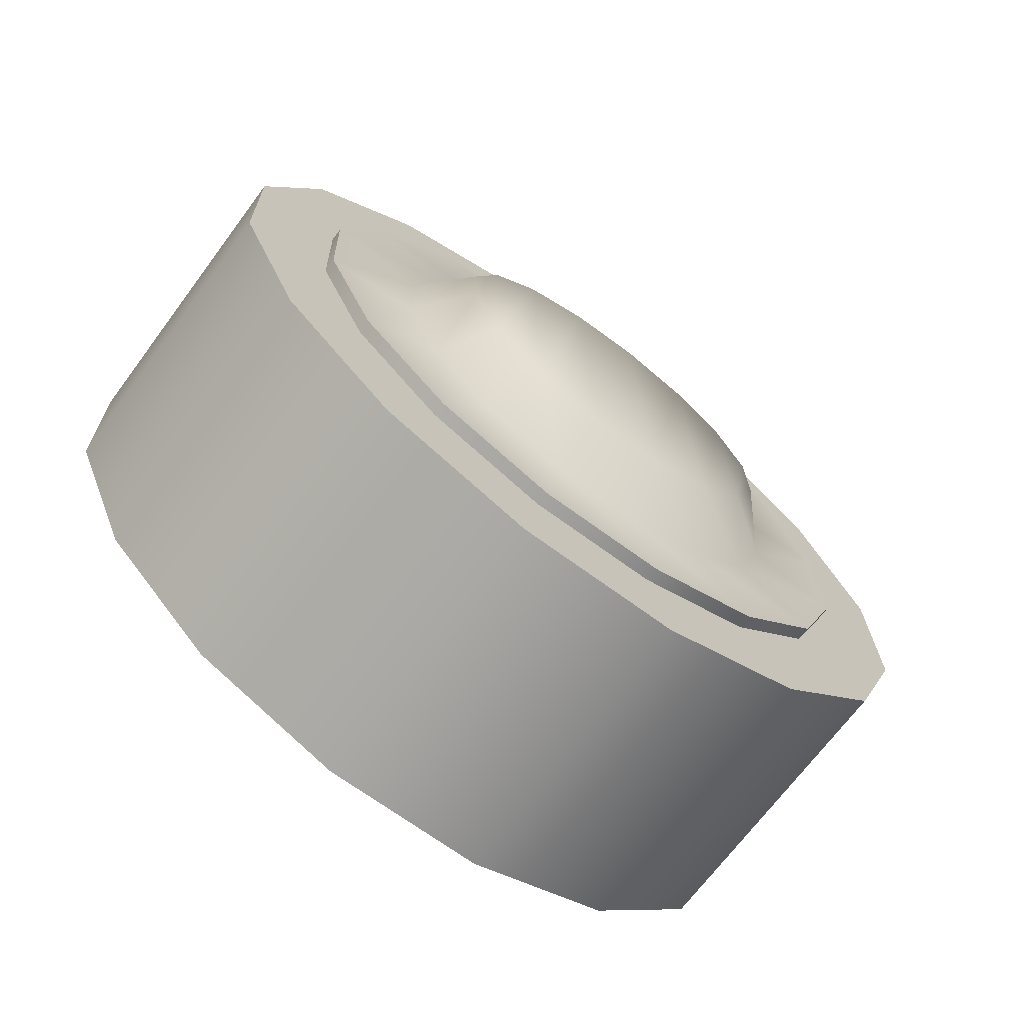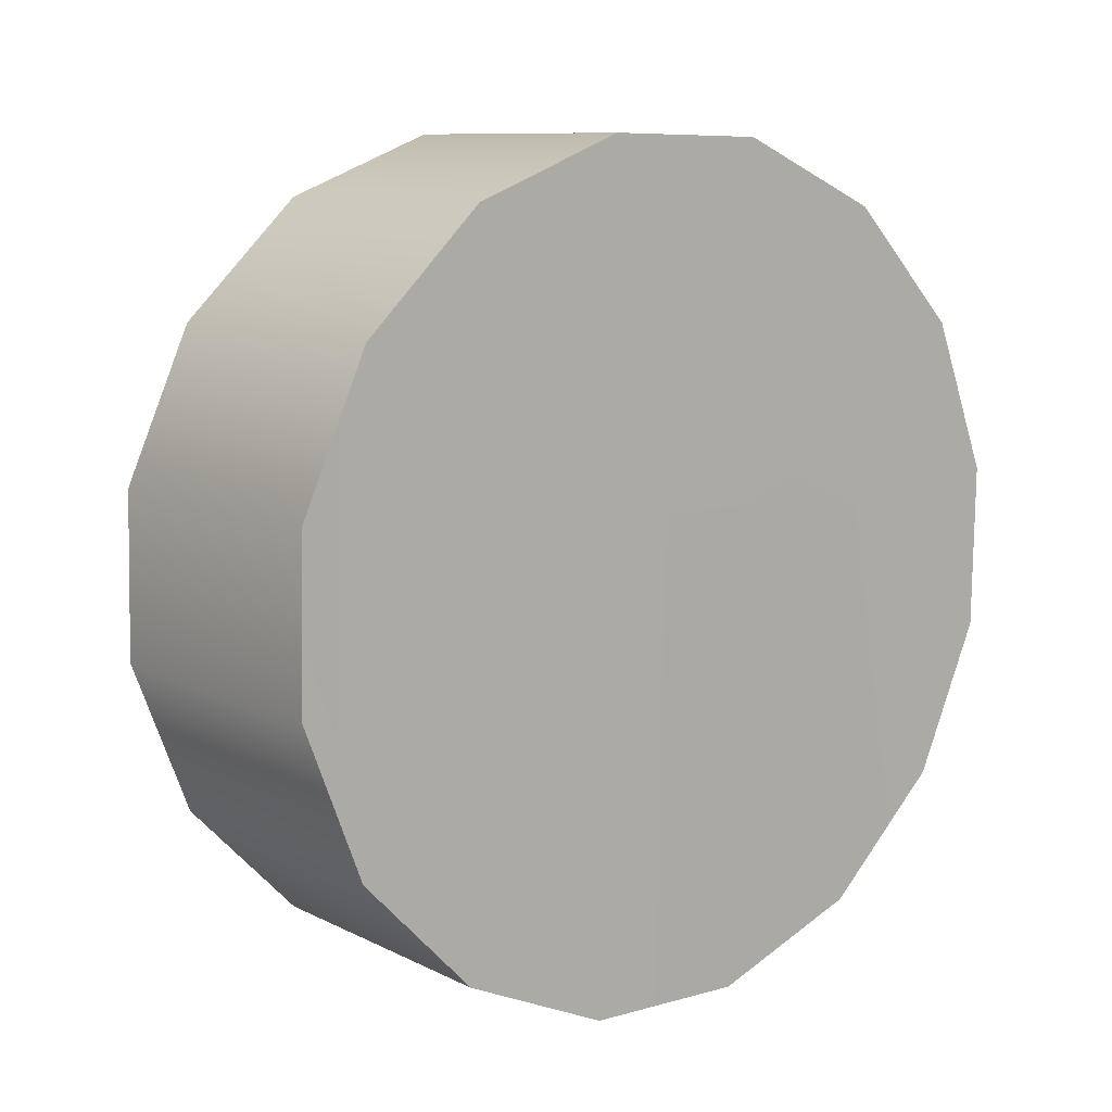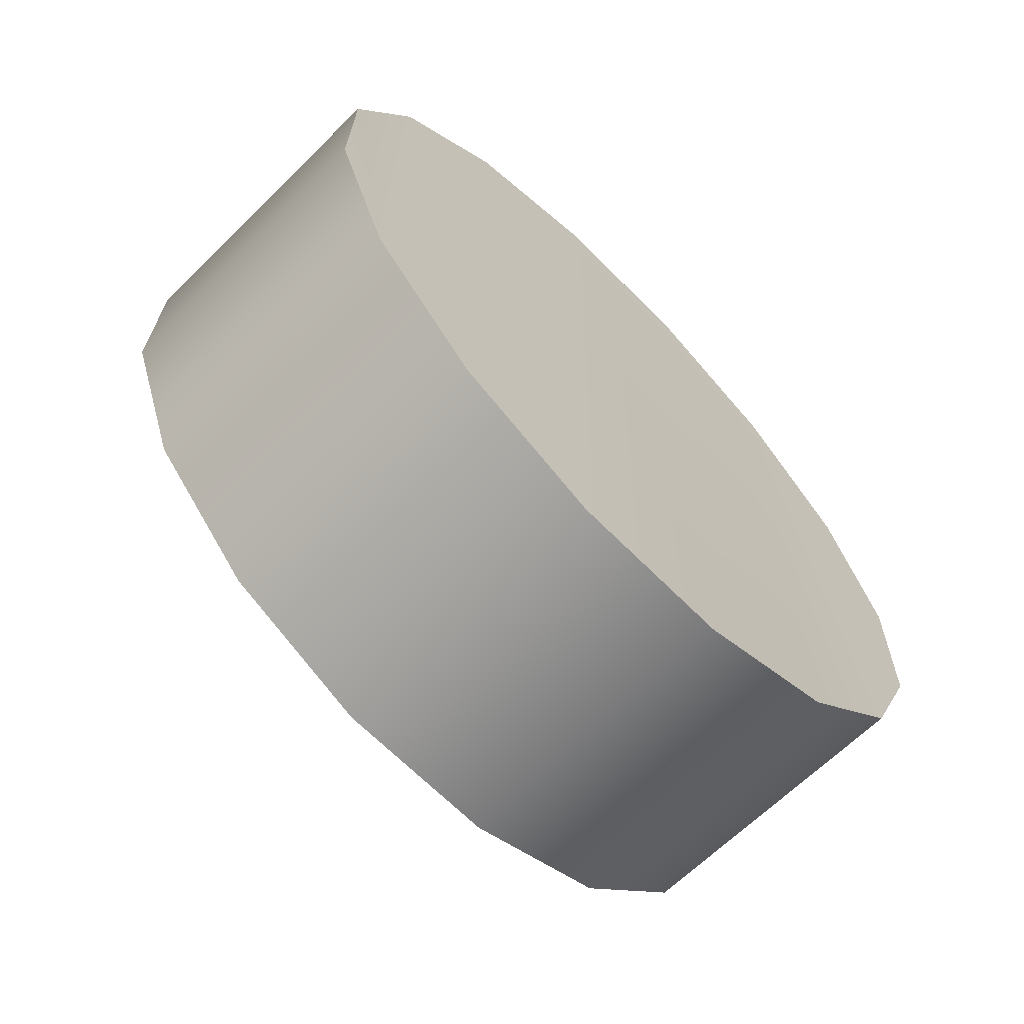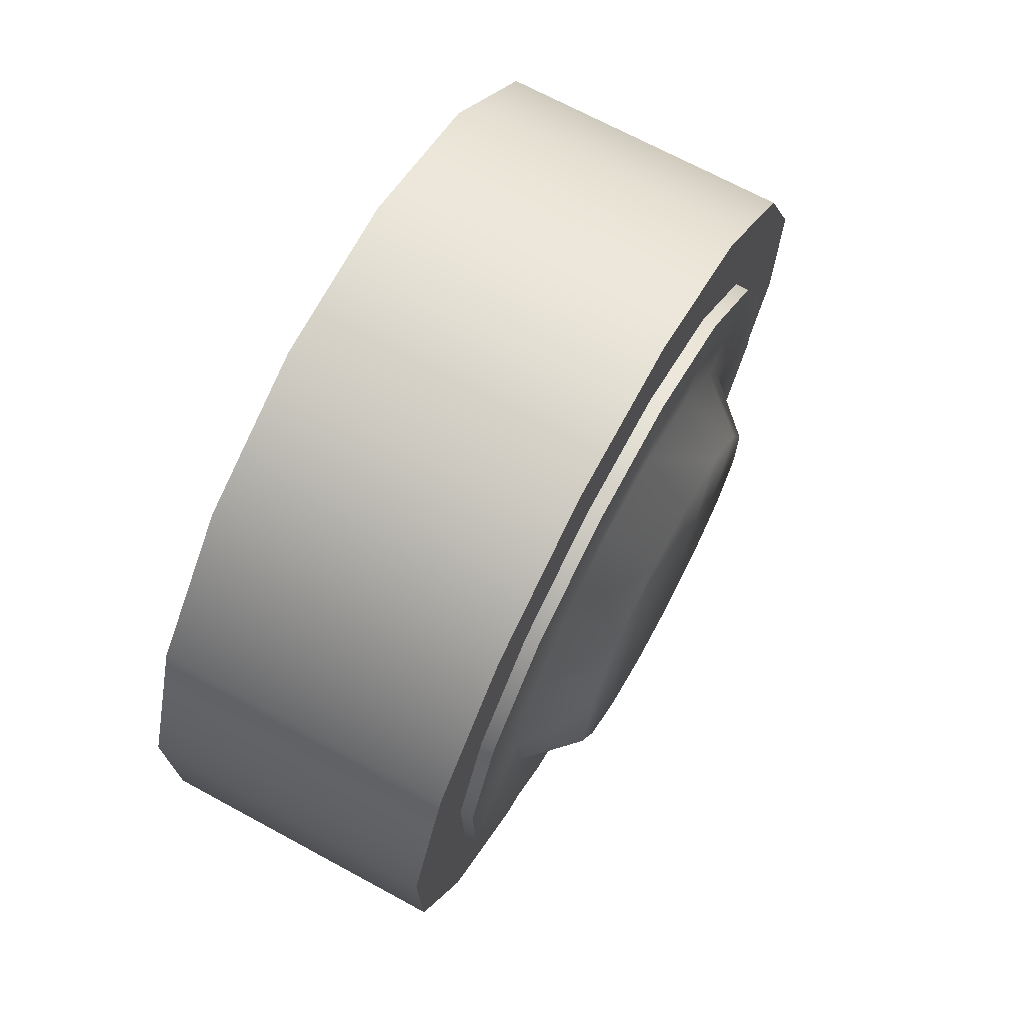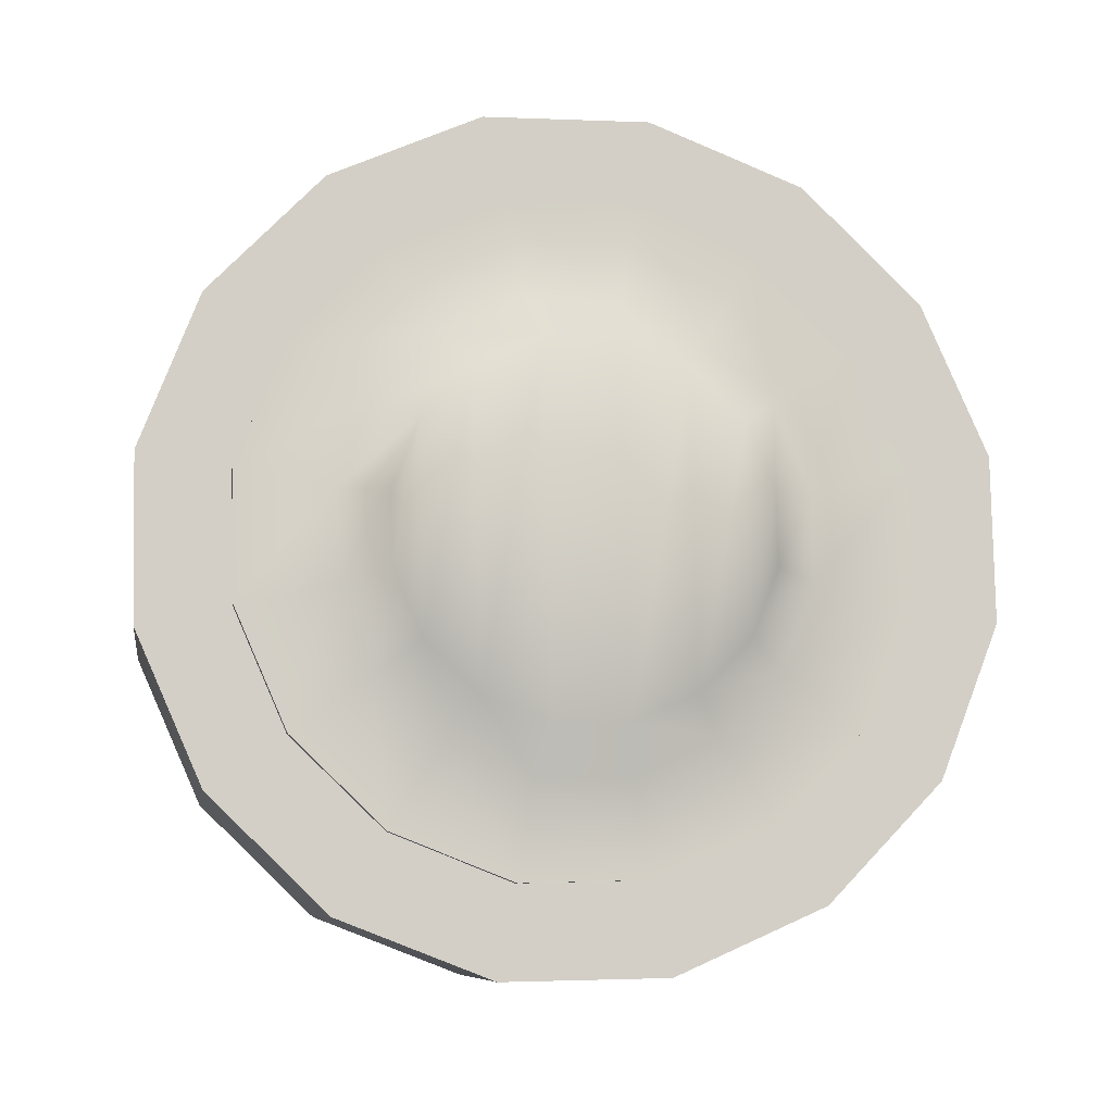
<metadata>
{"format":"obj","ext":"obj","renderer":"f3d","projection":"perspective","resolution":1024,"background":"white","views":[{"elev":-69.7,"azim":53.3,"up":"+Z"},{"elev":9.7,"azim":-128.3,"up":"+Z"},{"elev":-65.2,"azim":-135.3,"up":"+Z"},{"elev":70.3,"azim":28.4,"up":"+Z"},{"elev":-8.6,"azim":81.0,"up":"+Z"}]}
</metadata>
<code>
g Cube.016
v -0.2115 0.3324 -0.05881
v 0.02762 0.3324 -0.05881
v 0.02762 0.3298 0.0731
v -0.2115 0.3298 0.0731
v 0.02762 0.2765 0.1933
v -0.2115 0.2765 0.1933
v 0.02762 0.1816 0.2849
v -0.2115 -0.2849 0.1816
v -0.2115 -0.3324 0.05881
v -0.2115 -0.3298 -0.0731
v -0.2115 -0.2765 -0.1933
v -0.2115 -0.1933 0.2765
v -0.2115 -0.1816 -0.2849
v -0.2115 -0.0731 0.3298
v -0.2115 -0.05881 -0.3324
v -0.2115 0.05881 0.3324
v -0.2115 0.0731 -0.3298
v -0.2115 0.1816 0.2849
v -0.2115 0.1933 -0.2765
v -0.2115 0.2765 0.1933
v -0.2115 0.2849 -0.1816
v -0.2115 0.3298 0.0731
v -0.2115 0.3324 -0.05881
v -0.2115 0.2849 -0.1816
v 0.02762 0.3324 -0.05881
v -0.2115 0.3324 -0.05881
v 0.02762 0.2849 -0.1816
v -0.2115 0.1933 -0.2765
v 0.02762 0.1933 -0.2765
v -0.2115 0.0731 -0.3298
v 0.02762 0.0731 -0.3298
v -0.2115 -0.05881 -0.3324
v 0.02762 0.1517 -0.2161
v 0.02762 0.05686 -0.2576
v 0.03866 0.05686 -0.2576
v 0.03866 0.1517 -0.2161
v 0.02762 0.2226 -0.142
v 0.03866 0.2226 -0.142
v 0.02762 0.2602 -0.04581
v 0.03866 0.2602 -0.04581
v 0.02762 0.2576 0.05686
v 0.03866 0.2576 0.05686
v 0.02762 0.05686 -0.2576
v 0.03866 -0.04581 -0.2602
v 0.03866 0.05686 -0.2576
v 0.02762 -0.04581 -0.2602
v 0.03866 -0.142 -0.2226
v 0.02762 -0.142 -0.2226
v 0.03866 -0.2161 -0.1517
v 0.02762 -0.2161 -0.1517
v -0.2115 -0.05881 -0.3324
v 0.02762 -0.05881 -0.3324
v 0.02762 0.0731 -0.3298
v -0.2115 -0.1816 -0.2849
v 0.02762 -0.1816 -0.2849
v -0.2115 -0.2765 -0.1933
v 0.02762 -0.2765 -0.1933
v 0.02762 -0.2161 -0.1517
v 0.03866 -0.2576 -0.05686
v 0.03866 -0.2161 -0.1517
v 0.02762 -0.2576 -0.05686
v 0.03866 -0.2602 0.04581
v 0.02762 -0.2602 0.04581
v 0.03866 -0.2226 0.142
v 0.02762 -0.2226 0.142
v 0.03866 -0.1517 0.2161
v 0.02762 -0.1517 0.2161
v -0.2115 -0.3298 -0.0731
v 0.02762 -0.2765 -0.1933
v -0.2115 -0.2765 -0.1933
v 0.02762 -0.3298 -0.0731
v -0.2115 -0.3324 0.05881
v 0.02762 -0.3324 0.05881
v -0.2115 -0.2849 0.1816
v 0.02762 -0.2849 0.1816
v -0.2115 -0.1933 0.2765
v 0.02762 -0.1933 0.2765
v -0.2115 -0.0731 0.3298
v 0.02762 -0.1517 0.2161
v 0.03866 -0.05686 0.2576
v 0.03866 -0.1517 0.2161
v 0.02762 -0.05686 0.2576
v 0.03866 0.04581 0.2602
v 0.02762 0.04581 0.2602
v 0.03866 0.142 0.2226
v 0.02762 0.142 0.2226
v 0.03866 0.2161 0.1517
v 0.02762 0.2161 0.1517
v 0.03866 0.2576 0.05686
v 0.02762 0.2576 0.05686
v -0.2115 -0.0731 0.3298
v 0.02762 -0.0731 0.3298
v 0.02762 -0.1933 0.2765
v -0.2115 0.05881 0.3324
v 0.02762 0.05881 0.3324
v -0.2115 0.1816 0.2849
v 0.02762 0.1816 0.2849
v -0.2115 0.2765 0.1933
v 0.02762 0.3298 0.0731
v 0.02762 0.2602 -0.04581
v 0.02762 0.2576 0.05686
v 0.02762 0.3324 -0.05881
v 0.02762 0.2765 0.1933
v 0.02762 0.2226 -0.142
v 0.02762 0.2161 0.1517
v 0.02762 0.2849 -0.1816
v 0.02762 0.1816 0.2849
v 0.02762 0.1517 -0.2161
v 0.02762 0.142 0.2226
v 0.02762 0.1933 -0.2765
v 0.02762 0.05881 0.3324
v 0.02762 0.05686 -0.2576
v 0.02762 0.04581 0.2602
v 0.02762 0.0731 -0.3298
v 0.02762 -0.0731 0.3298
v 0.02762 -0.04581 -0.2602
v 0.02762 -0.05686 0.2576
v 0.02762 -0.05881 -0.3324
v 0.02762 -0.1933 0.2765
v 0.02762 -0.142 -0.2226
v 0.02762 -0.1517 0.2161
v 0.02762 -0.1816 -0.2849
v 0.02762 -0.2849 0.1816
v 0.02762 -0.2161 -0.1517
v 0.02762 -0.2226 0.142
v 0.02762 -0.2765 -0.1933
v 0.02762 -0.3324 0.05881
v 0.02762 -0.2576 -0.05686
v 0.02762 -0.2602 0.04581
v 0.02762 -0.3298 -0.0731
v 0.03866 0.142 0.2226
v 0.03866 0.2161 0.1517
v 0.03866 0.153 0.1069
v 0.03866 0.1004 0.1569
v 0.03866 0.04581 0.2602
v 0.03866 0.1823 0.04061
v 0.03866 0.2576 0.05686
v 0.03866 0.03217 0.1836
v 0.03866 -0.05686 0.2576
v 0.03866 0.1836 -0.03216
v 0.03866 0.2602 -0.04581
v 0.03866 -0.04061 0.1823
v 0.03866 -0.1517 0.2161
v 0.03866 0.1569 -0.1004
v 0.03866 0.2226 -0.142
v 0.03866 -0.1069 0.153
v 0.03866 -0.2226 0.142
v 0.03866 0.1069 -0.153
v 0.03866 0.1517 -0.2161
v 0.03866 -0.1569 0.1004
v 0.03866 -0.2602 0.04581
v 0.03866 0.04061 -0.1823
v 0.03866 0.05686 -0.2576
v 0.03866 -0.1836 0.03217
v 0.03866 -0.2576 -0.05686
v 0.03866 -0.03216 -0.1836
v 0.03866 -0.04581 -0.2602
v 0.03866 -0.1823 -0.04061
v 0.03866 -0.2161 -0.1517
v 0.03866 -0.1004 -0.1569
v 0.03866 -0.142 -0.2226
v 0.03866 -0.153 -0.1069
v 0.0796 0.03217 -0.1439
v 0.0796 -0.02567 -0.1452
v 0.0796 -0.0796 -0.1244
v 0.0796 -0.1212 -0.0848
v 0.0796 -0.1439 -0.03216
v 0.0796 -0.1452 0.02567
v 0.0796 -0.1244 0.0796
v 0.0796 -0.0848 0.1212
v 0.0796 -0.03216 0.1439
v 0.0796 0.02567 0.1452
v 0.0796 0.0796 0.1244
v 0.0796 0.0848 -0.1212
v 0.0796 0.1212 0.0848
v 0.0796 0.1244 -0.0796
v 0.0796 0.1439 0.03217
v 0.0796 0.1452 -0.02567
g Cube.016_0
f 3 2 1
f 4 3 1
f 5 3 4
f 6 5 4
f 7 5 6
f 10 9 8
f 8 11 10
f 8 12 11
f 12 13 11
f 12 14 13
f 14 15 13
f 14 16 15
f 16 17 15
f 16 18 17
f 18 19 17
f 18 20 19
f 20 21 19
f 20 22 21
f 22 23 21
f 26 25 24
f 25 27 24
f 24 27 28
f 27 29 28
f 28 29 30
f 29 31 30
f 30 31 32
f 35 34 33
f 36 35 33
f 36 33 37
f 38 36 37
f 38 37 39
f 40 38 39
f 40 39 41
f 42 40 41
f 45 44 43
f 44 46 43
f 44 47 46
f 47 48 46
f 47 49 48
f 49 50 48
f 53 52 51
f 51 52 54
f 52 55 54
f 54 55 56
f 55 57 56
f 60 59 58
f 59 61 58
f 59 62 61
f 62 63 61
f 62 64 63
f 64 65 63
f 64 66 65
f 66 67 65
f 70 69 68
f 69 71 68
f 68 71 72
f 71 73 72
f 72 73 74
f 73 75 74
f 74 75 76
f 75 77 76
f 76 77 78
f 81 80 79
f 80 82 79
f 80 83 82
f 83 84 82
f 83 85 84
f 85 86 84
f 85 87 86
f 87 88 86
f 87 89 88
f 89 90 88
f 93 92 91
f 91 92 94
f 92 95 94
f 94 95 96
f 95 97 96
f 96 97 98
f 101 100 99
f 100 102 99
f 101 99 103
f 100 104 102
f 105 101 103
f 104 106 102
f 105 103 107
f 104 108 106
f 109 105 107
f 108 110 106
f 109 107 111
f 108 112 110
f 113 109 111
f 112 114 110
f 113 111 115
f 112 116 114
f 117 113 115
f 116 118 114
f 117 115 119
f 116 120 118
f 121 117 119
f 120 122 118
f 121 119 123
f 120 124 122
f 125 121 123
f 124 126 122
f 125 123 127
f 124 128 126
f 129 125 127
f 128 130 126
f 129 127 130
f 128 129 130
f 133 132 131
f 134 133 131
f 134 131 135
f 133 136 132
f 136 137 132
f 138 134 135
f 138 135 139
f 136 140 137
f 140 141 137
f 142 138 139
f 142 139 143
f 140 144 141
f 144 145 141
f 146 142 143
f 146 143 147
f 144 148 145
f 148 149 145
f 150 146 147
f 150 147 151
f 148 152 149
f 152 153 149
f 154 150 151
f 154 151 155
f 152 156 153
f 156 157 153
f 158 154 155
f 158 155 159
f 156 160 157
f 160 161 157
f 162 159 161
f 162 158 159
f 160 162 161
f 163 152 148
f 164 156 152
f 163 164 152
f 165 160 156
f 164 165 156
f 166 162 160
f 165 166 160
f 167 158 162
f 166 167 162
f 168 154 158
f 167 168 158
f 168 169 154
f 169 168 167
f 167 166 169
f 169 150 154
f 166 170 169
f 169 170 150
f 166 165 170
f 170 146 150
f 165 171 170
f 170 171 146
f 165 164 171
f 171 142 146
f 164 172 171
f 171 172 142
f 172 138 142
f 164 163 172
f 172 173 138
f 163 173 172
f 173 134 138
f 163 174 173
f 174 163 148
f 174 148 144
f 173 175 134
f 174 175 173
f 175 133 134
f 176 174 144
f 174 176 175
f 176 144 140
f 175 177 133
f 176 177 175
f 177 136 133
f 178 176 140
f 178 140 136
f 176 178 177
f 177 178 136

</code>
